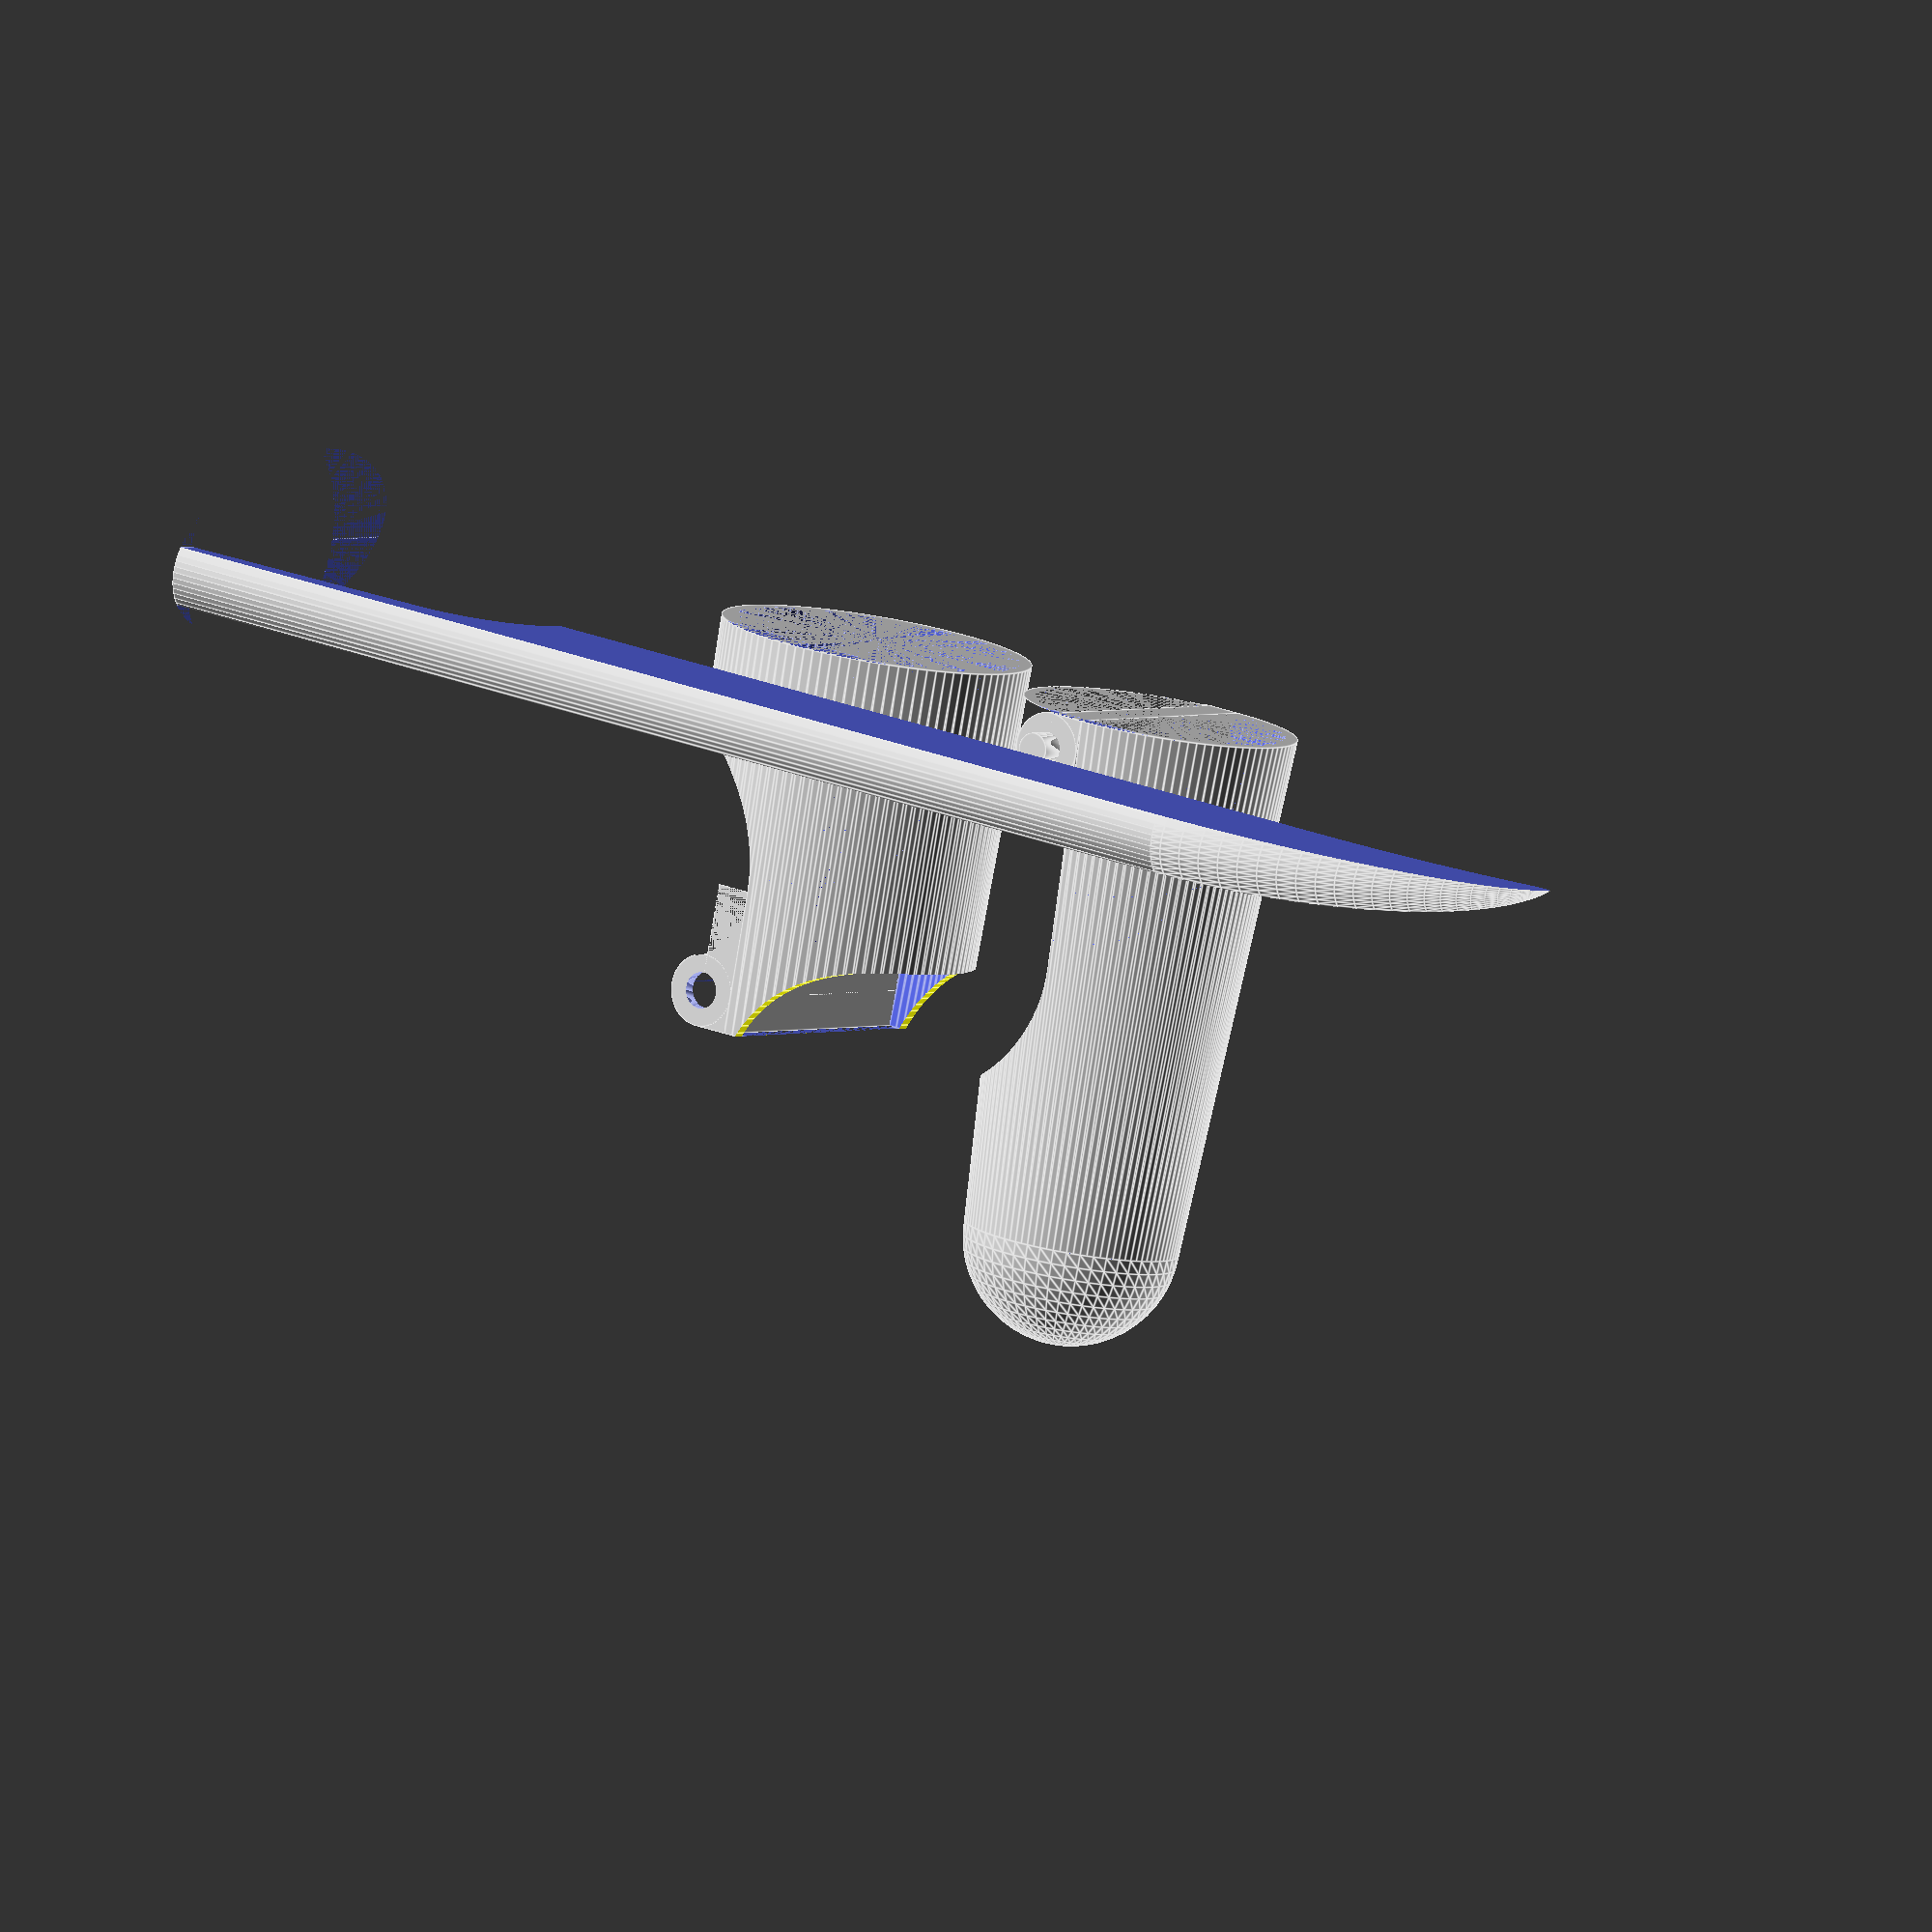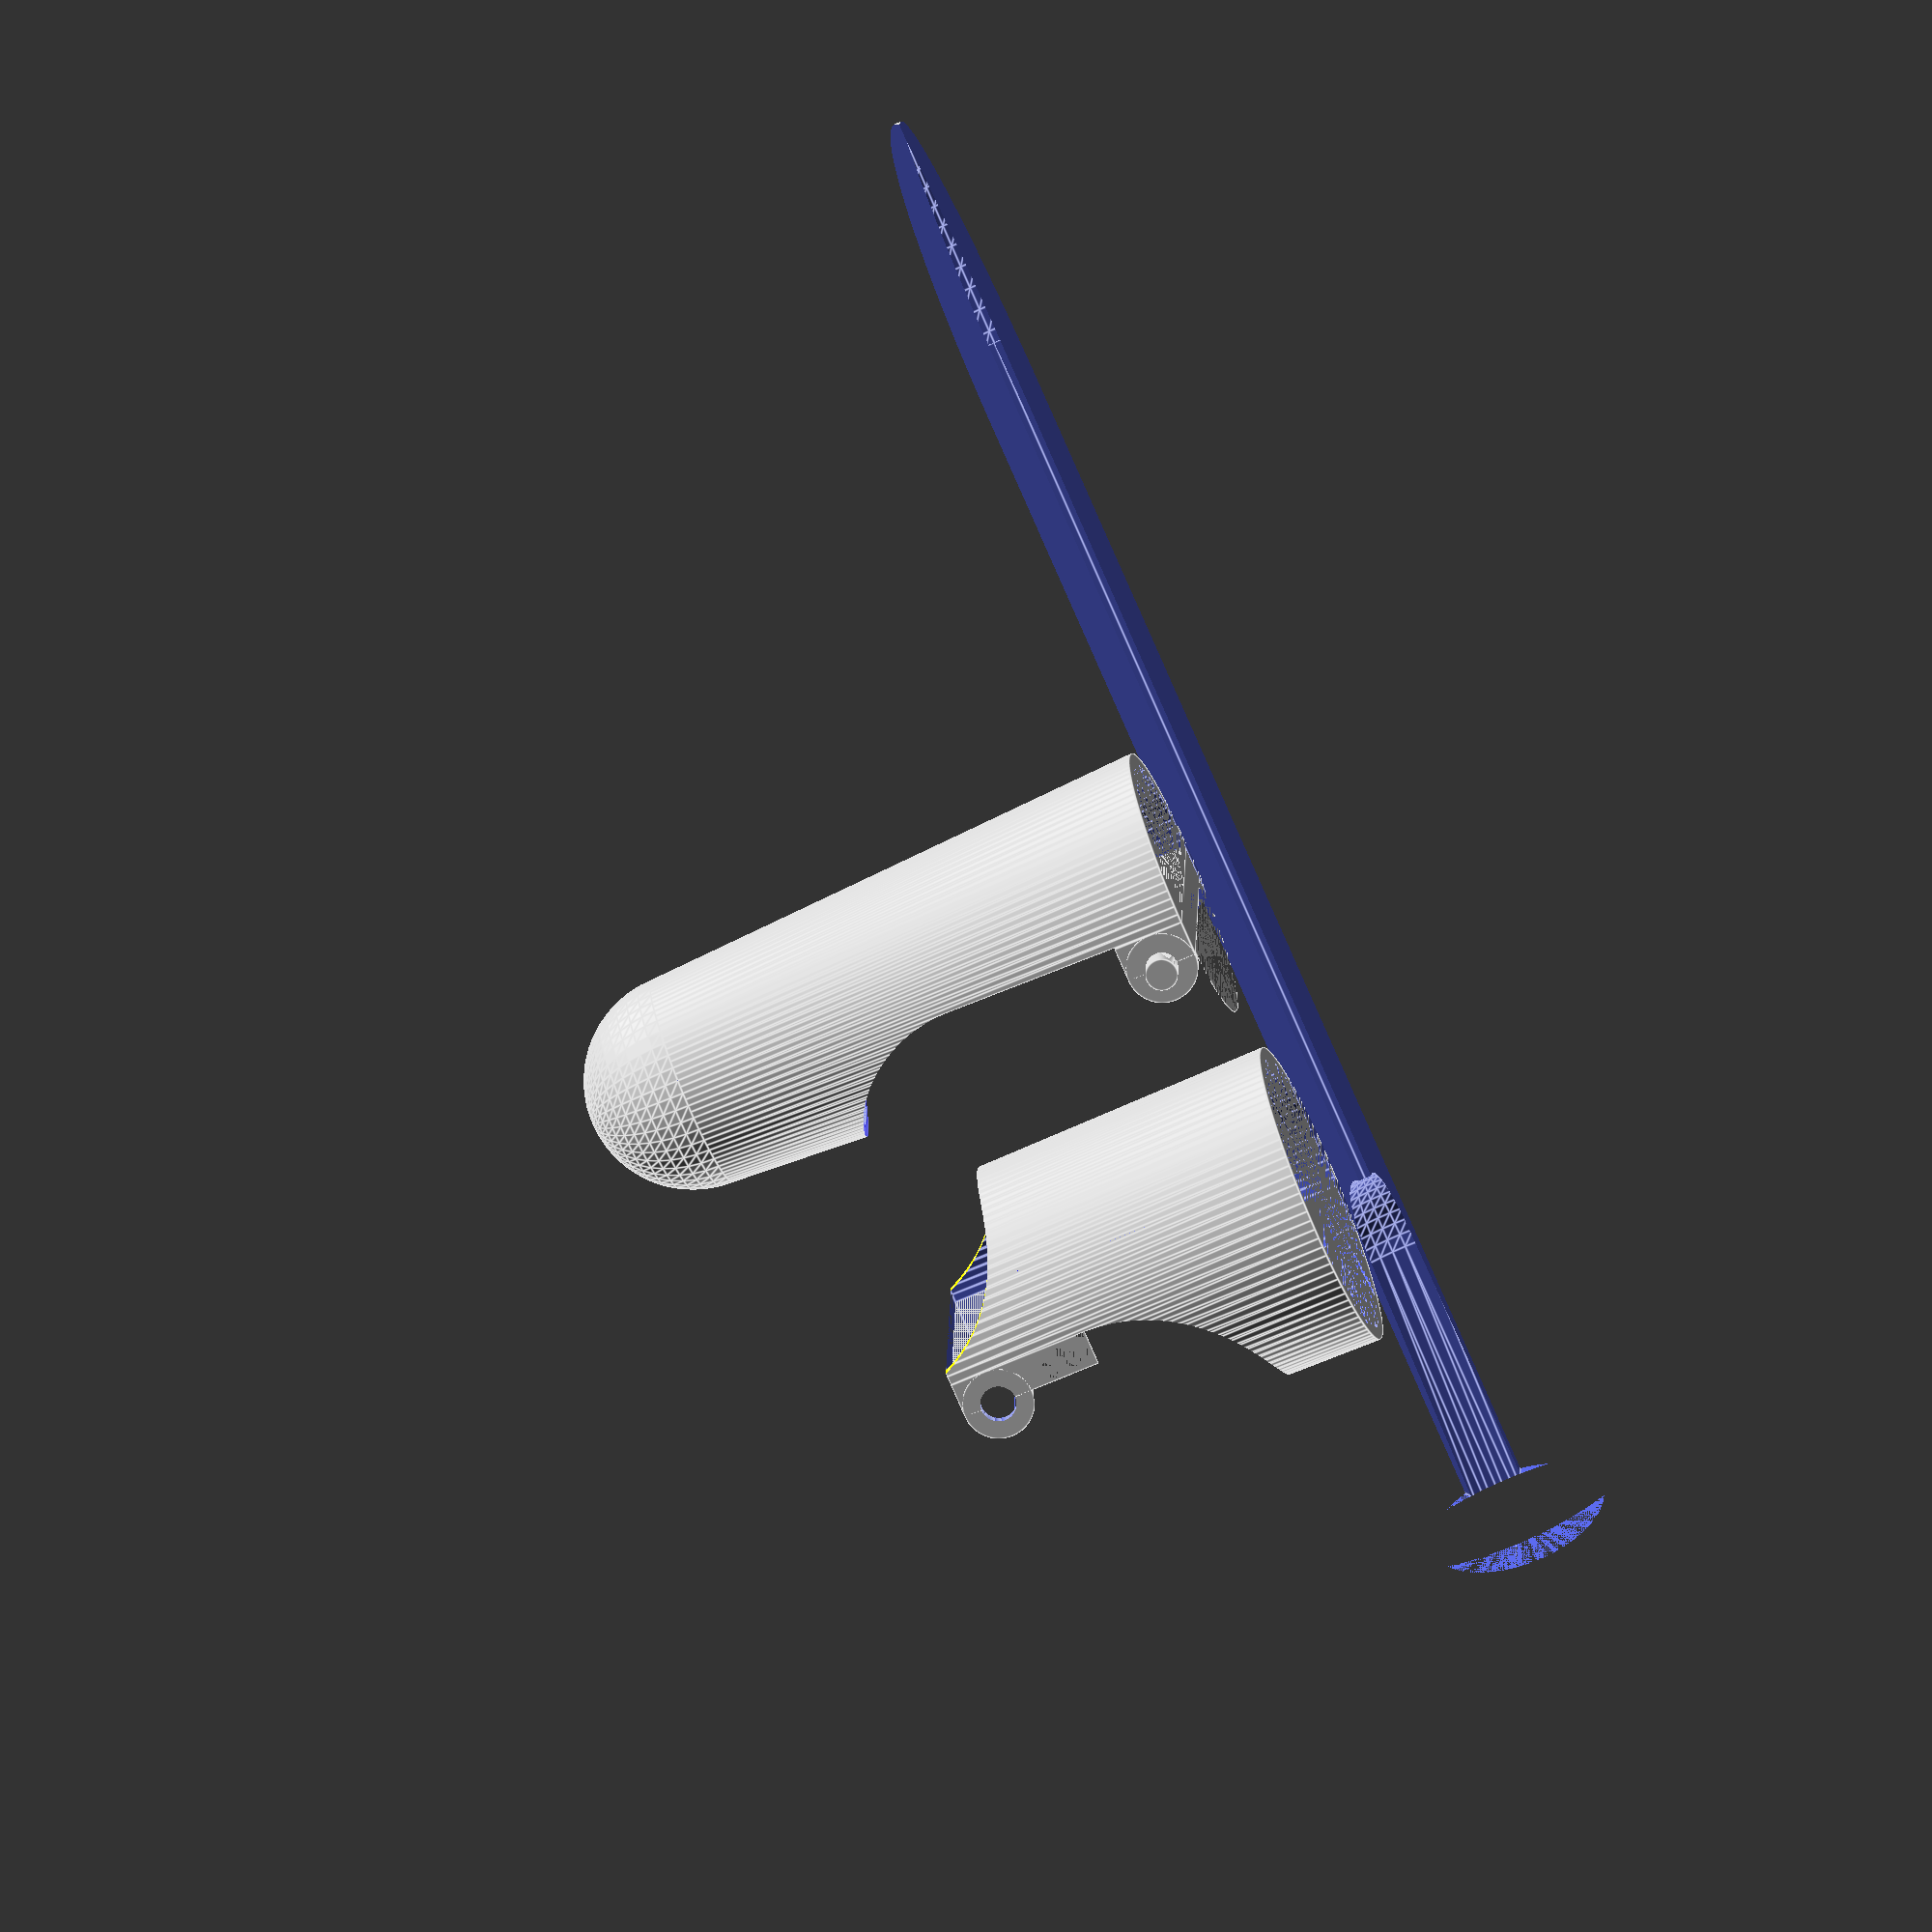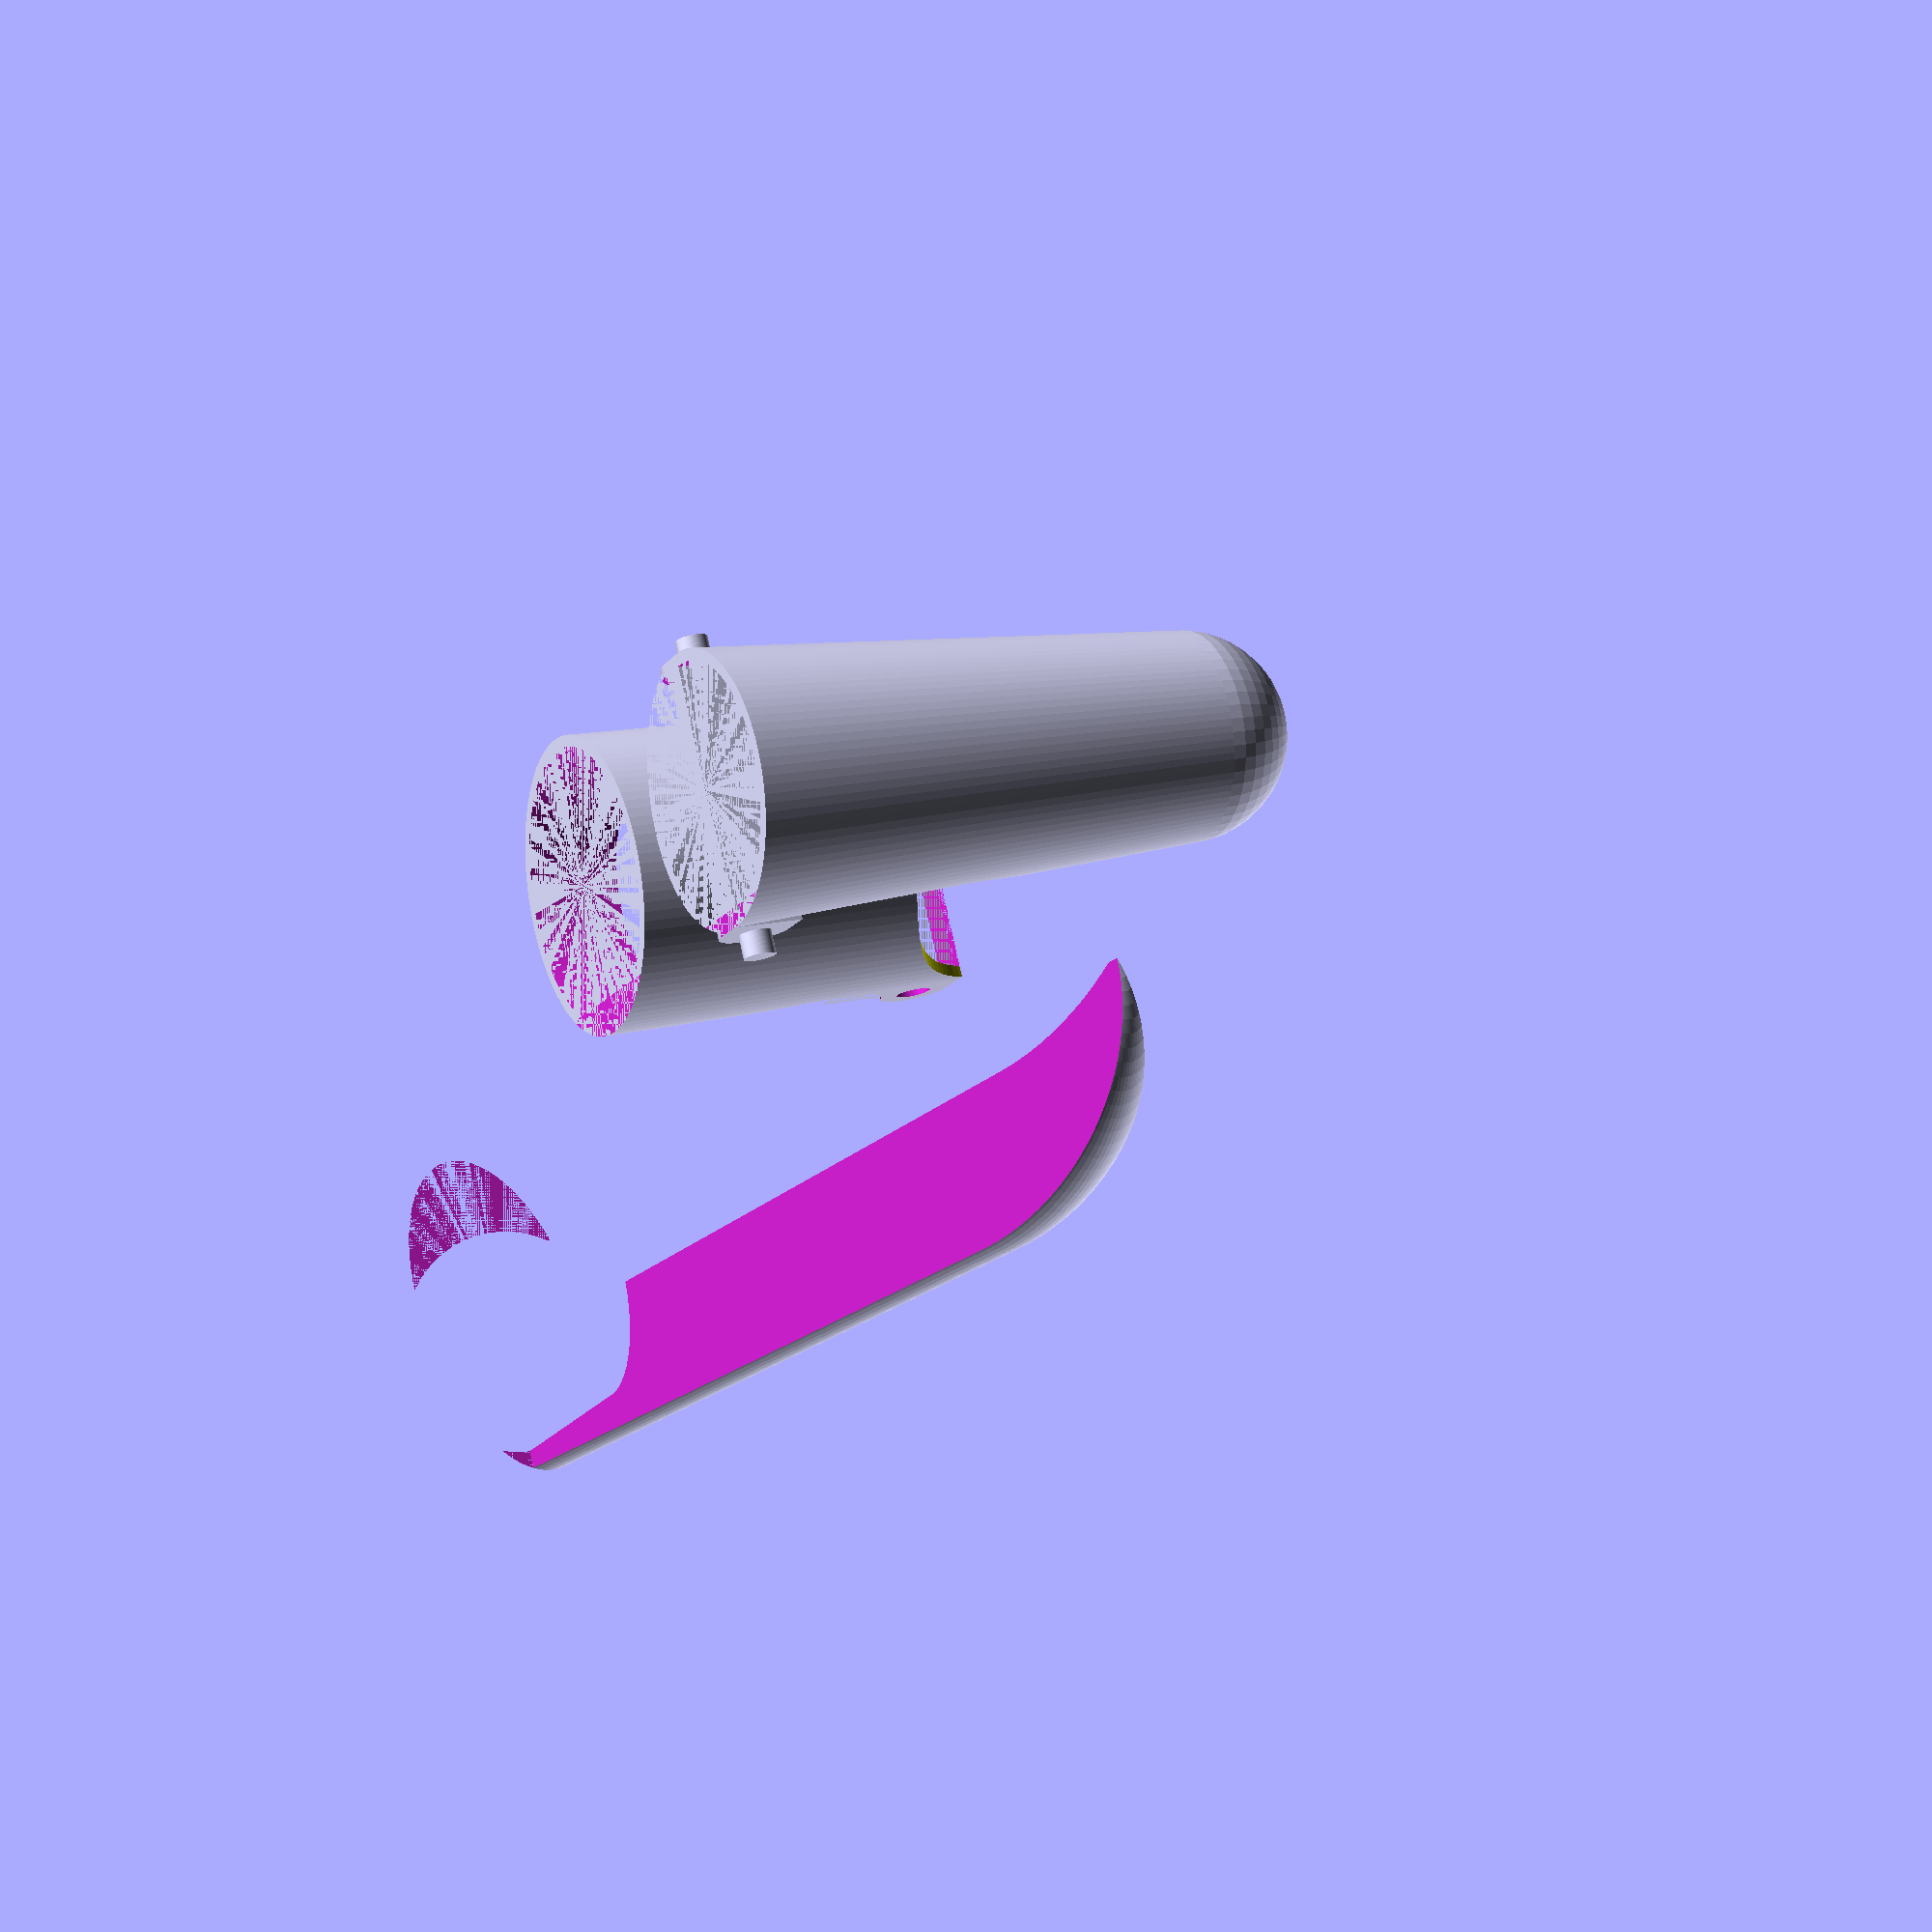
<openscad>


index();

module index() {
  printableFinger(24, 23, 33, 21, 16, 44);
  //finger(24, 23, 33, 21, 16, 50);
}

module printableFinger(lowerBottomDiam, lowerTopDiam, lowerLength, upperBottomDiam, upperTopDiam, upperLength) {
  thickness = 1;
  hingeDiam = 3;
  lowerFinger(lowerBottomDiam, lowerTopDiam, lowerLength, thickness, hingeDiam);
  translate([lowerBottomDiam + 5, 0, 0])
    upperFinger(upperBottomDiam, upperTopDiam, upperLength, thickness, hingeDiam);
  translate([-40, 30, 0])
  rotate(90, [0, 0, 1])
  rotate(-10, [0, 1, 0])
  rotate(90, [1, 0, 0])
    claw(upperBottomDiam, upperTopDiam, upperLength);

}

thickness = 1;
hingeDiam = 3;
module finger(lowerBottomDiam, lowerTopDiam, lowerLength, upperBottomDiam, upperTopDiam, upperLength) {
  lowerFinger(lowerBottomDiam, lowerTopDiam, lowerLength, thickness, hingeDiam);
  translate([0, 0, lowerLength - 2* hingeDiam])
    upperFinger(upperBottomDiam, upperTopDiam, upperLength, thickness, hingeDiam);
  translate([-3, 0, upperLength+2])
    claw(upperBottomDiam, upperTopDiam, upperLength);
}

module claw(upperBottomDiam, upperTopDiam, upperLength) {
  difference() {
    rotate(90, [0, 0, 1]) {
      difference() {
        obus();
        translate([0, 12, 0])
          scale([3, 1, 1.09])
          obus();
        rotate(10, [0, 0, 1]) {
          translate([0, -20, 0])
            cube([20, 40, 150]);
        }
        rotate(-10, [0, 0, 1]) {
          translate([-20, -20, 0])
            cube([20, 40, 150]);
        }
      }
    }
    translate([2.6, 0, -upperLength/2]) {
      outerBottomDiameter = upperBottomDiam + 2* thickness;
      outerTopDiameter = upperTopDiam + 2* thickness;
      cylinder(d1 = outerBottomDiameter, d2 = outerTopDiameter, h = upperLength, $fn=50);
      // Top sphere
      translate([0, 0, upperLength]) {
        sphere(d=outerTopDiameter, $fn=50);
      }
    }
  }
}

module obus() {
  scale([1, 2, 1]) {
    translate([0, 0, 100])
      scale([1, 1, 4])
        sphere(d=15, $fn=100);
    cylinder(d=15, h=100, $fn=100);
  }
}

module upperFinger(innerBottomDiameter, innerTopDiameter, upperLength, thickness, hingeDiameter) {
  outerBottomDiameter = innerBottomDiameter + 2* thickness;
  outerTopDiameter = innerTopDiameter + 2* thickness;

  difference() {
    cylinder(d1 = outerBottomDiameter, d2 = outerTopDiameter, h = upperLength, $fn=100);
    cylinder(d1 = innerBottomDiameter, d2 = innerTopDiameter, h = upperLength, $fn=100);
    // Cut half of cylinder
    translate([-outerBottomDiameter, -outerBottomDiameter/2, 0]) {
      cube([outerBottomDiameter, outerBottomDiameter, upperLength - outerBottomDiameter]);
    }
    // Top of cut is rounded, which eases printing with no support
    color("blue")
    translate([-outerBottomDiameter/2, outerBottomDiameter/2, upperLength - outerBottomDiameter]) {
      rotate(90, [1, 0, 0]) {
        cylinder(d=outerBottomDiameter, h=outerBottomDiameter, $fn=100);
      }
    }
  }
  // Top sphere
  translate([0, 0, upperLength]) {
    difference() {
      sphere(d=outerTopDiameter, $fn=50);
      sphere(d=innerTopDiameter, $fn=50);
      // Cut lower half of sphere
      translate([-outerTopDiameter/2, -outerTopDiameter/2, -outerTopDiameter]) {
        cube(outerTopDiameter);
      }
    }
  }
  // Hinges to connect lower finger
  hingeSide = hingeDiameter * 2;
  translate([-hingeSide, -outerBottomDiameter/2, 0]) {
    difference() {
      union() {
        translate([hingeSide/2, 0, 0]) {
          cube([hingeSide/2, outerBottomDiameter, hingeSide]);
        }
        translate([hingeSide/2, outerBottomDiameter, hingeSide/2]) {
          rotate(90, [1, 0, 0]) {
            cylinder(d=hingeSide, h=outerBottomDiameter, $fn=100);
          }
        }
        hingeLength = 2;
        translate([hingeSide/2, outerBottomDiameter + hingeLength, hingeSide/2]) {
          rotate(90, [1, 0, 0]) {
            cylinder(d=hingeDiameter - 0.3, h=outerBottomDiameter + hingeLength*2, $fn=100);
          }
        }

      }
      translate([0, thickness, 0]) {
        cube([hingeSide, innerBottomDiameter, hingeSide*2]);
      }
    }
  }
}


module lowerFinger(innerBottomDiameter, innerTopDiameter, lowerLength, thickness, hingeDiameter) {
  outerBottomDiameter = innerBottomDiameter + 2* thickness;
  outerTopDiameter = innerTopDiameter + 2* thickness;

  difference() {
    cylinder(d1 = outerBottomDiameter, d2 = outerTopDiameter, h = lowerLength, $fn=100);
    cylinder(d1 = innerBottomDiameter, d2 = innerTopDiameter, h = lowerLength, $fn=100);

    // Rounded cut in cylinder lower half, inner-hand
    color("red")
    translate([-outerBottomDiameter/2, lowerLength/2, 8 + outerBottomDiameter/2]) {
      rotate(90, [1, 0, 0]) {
        cylinder(d = outerBottomDiameter, h = lowerLength, $fn=100);
      }
    }
    // Remove cylinder inner-hand upper half
    color("blue")
    translate([-outerBottomDiameter, -outerBottomDiameter/2 - 1, 8 + outerBottomDiameter/2]) {
      cube([outerBottomDiameter, outerBottomDiameter + 2, lowerLength]);
    }
    // Rounded cut in cylinder upper half, outer-hand
    color("yellow")
    translate([outerTopDiameter/2, lowerLength/2, lowerLength  + hingeDiameter + 2]) {
      rotate(90, [1, 0, 0]) {
        cylinder(d = outerTopDiameter, h = lowerLength, $fn=100);
      }
    }
  }

  // Hinges to connect upper finger
  hingeSide = hingeDiameter * 2;
  translate([-hingeSide, -outerTopDiameter/2, lowerLength - hingeSide*2]) {
    difference() {
      union() {
        translate([hingeSide/2, 0, 0]) {
          cube([hingeSide/2, outerTopDiameter, hingeSide*2]);
        }
        translate([hingeSide/2, outerTopDiameter, hingeSide*3/2]) {
          rotate(90, [1, 0, 0]) {
            cylinder(d=hingeSide, h=outerTopDiameter, $fn=100);
          }
        }
      }
      translate([0, thickness, 0]) {
        cube([hingeSide, innerTopDiameter, hingeSide*2]);
      }
      // bottom hinge side is rounded to print with no support
      color("purple")
      translate([0, outerTopDiameter, 0.6]) {
        rotate(90, [1, 0, 0]) {
          cylinder(d=hingeSide*2, h=outerTopDiameter, $fn=100);
        }
      }
      // Hole for hinges
      translate([hingeSide/2, outerTopDiameter+1, hingeSide*2 - hingeDiameter]) {
        rotate(90, [1, 0, 0]) {
          cylinder(d=hingeDiameter, h=outerTopDiameter+2, $fn=100);
        }
      }
    }
  }

}
</openscad>
<views>
elev=261.4 azim=324.9 roll=9.6 proj=o view=edges
elev=71.2 azim=357.6 roll=113.1 proj=o view=edges
elev=345.1 azim=207.9 roll=242.6 proj=p view=wireframe
</views>
